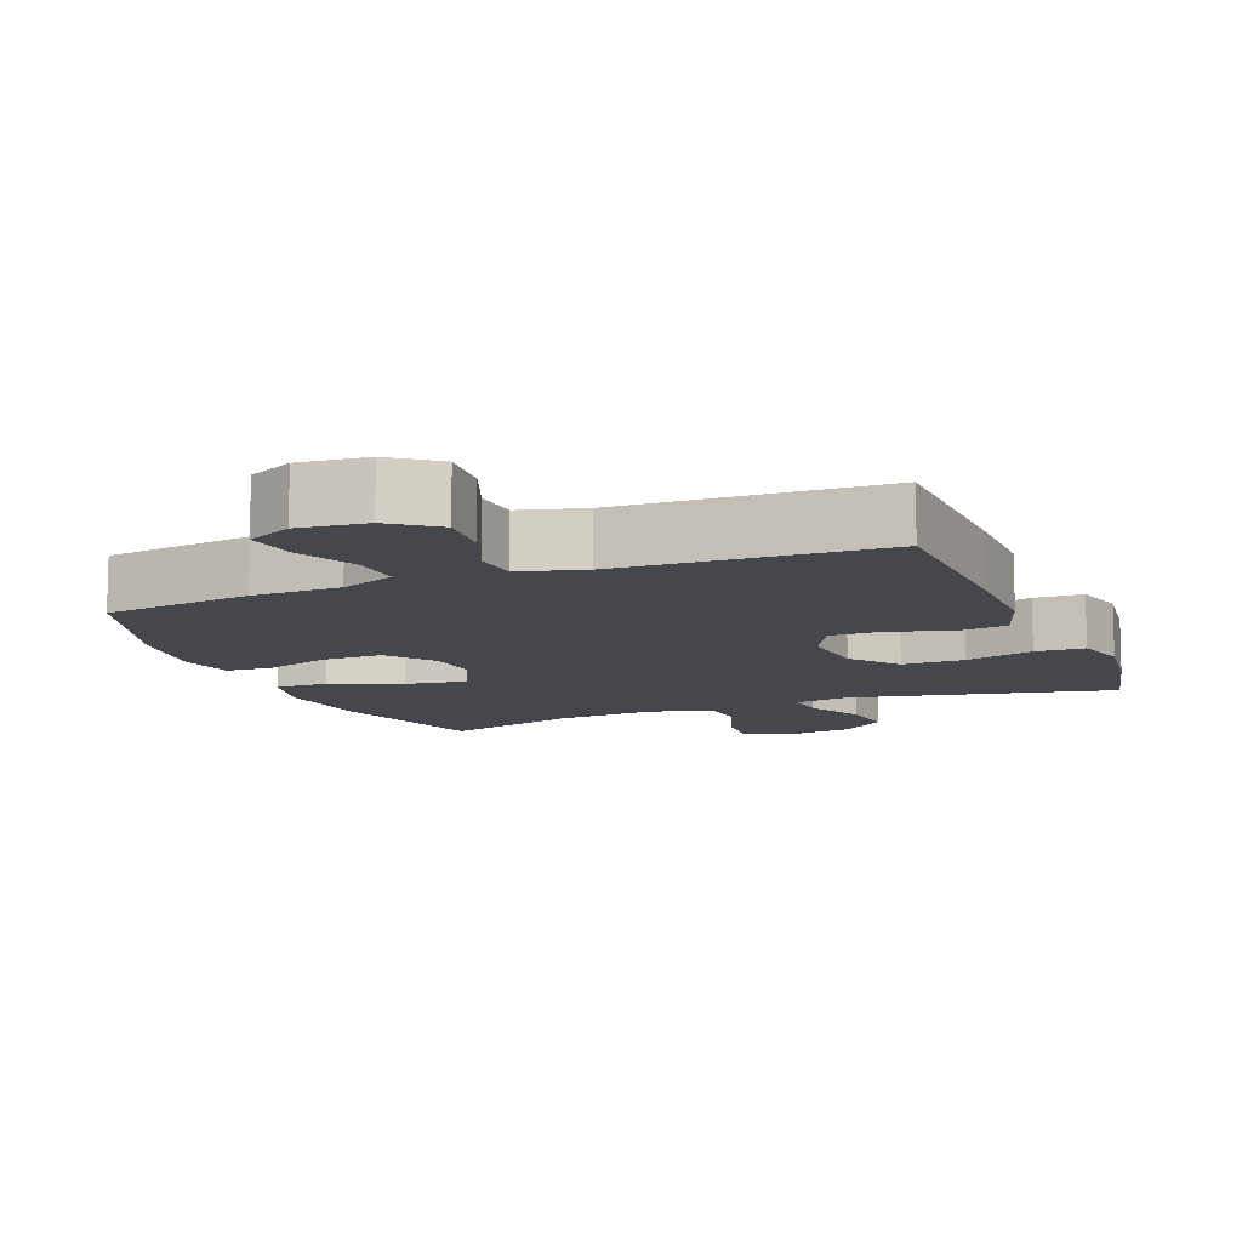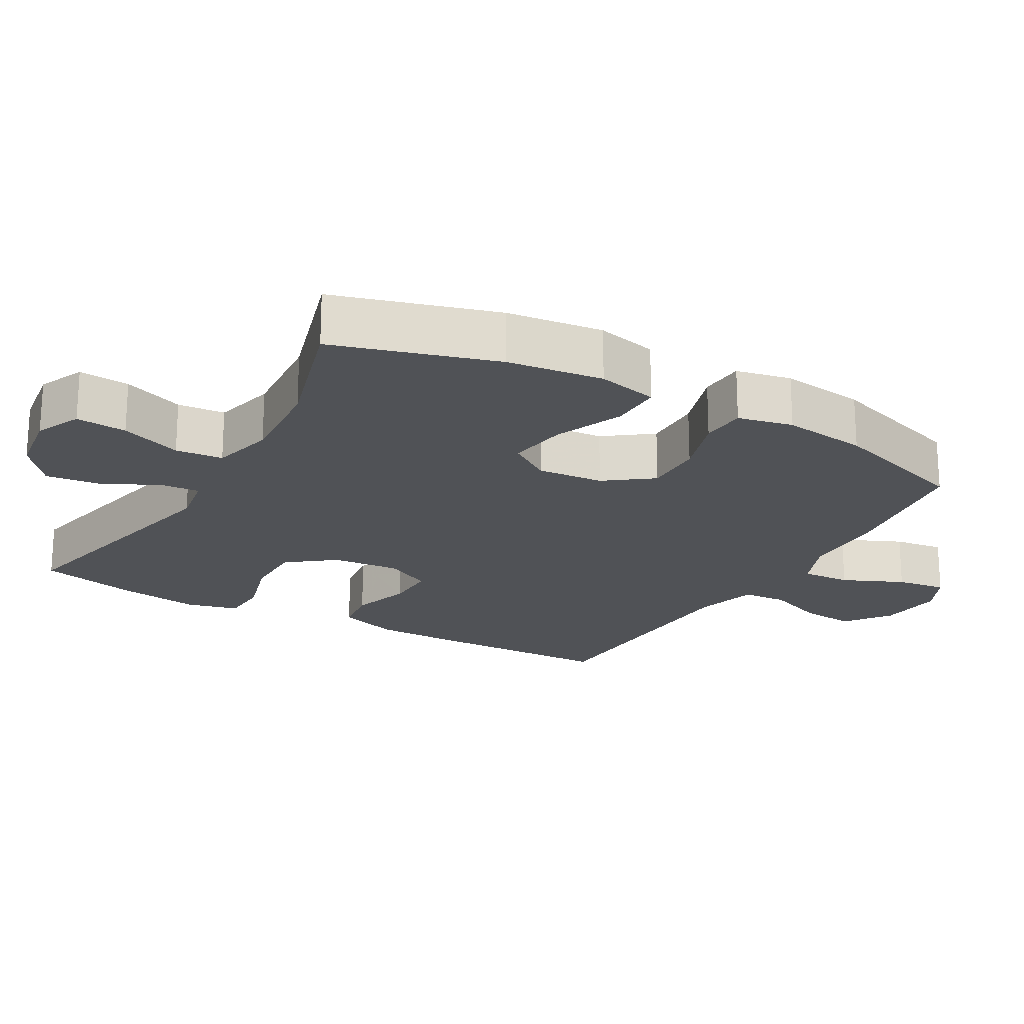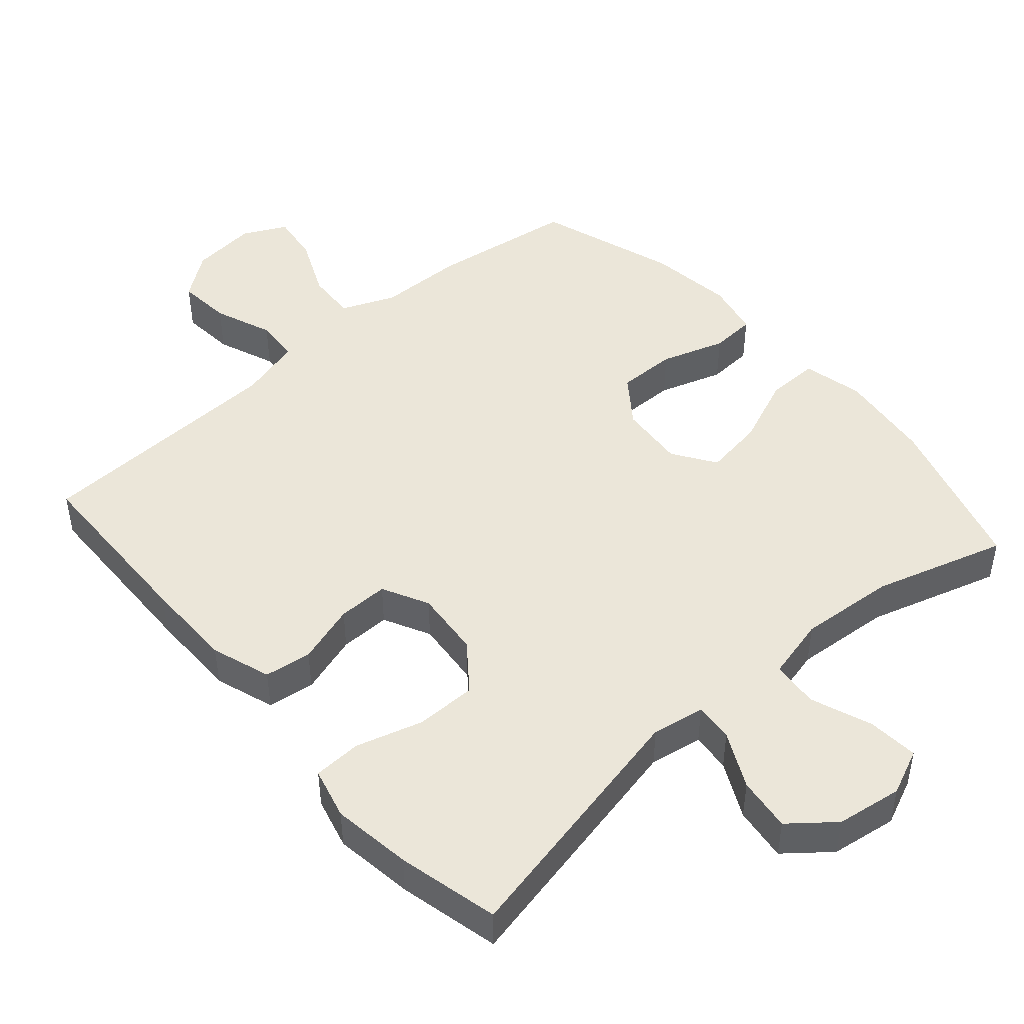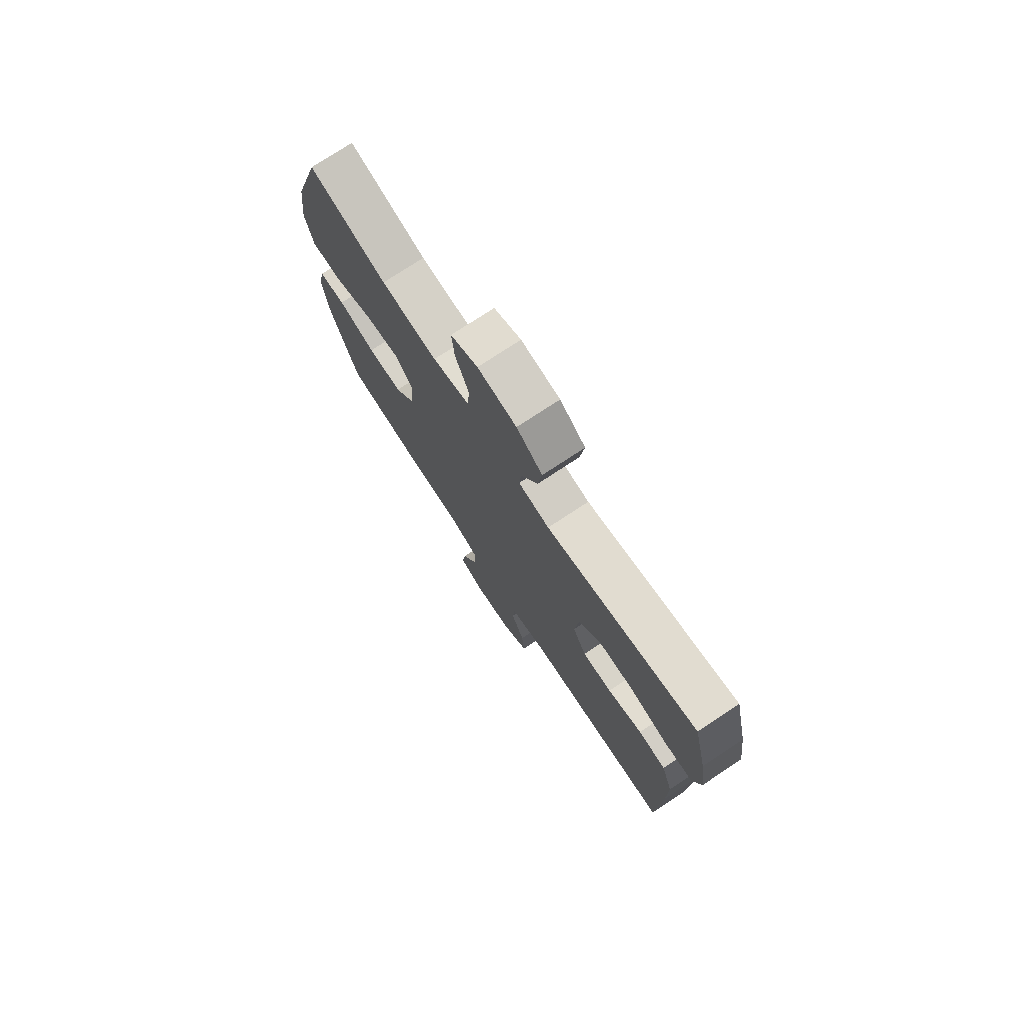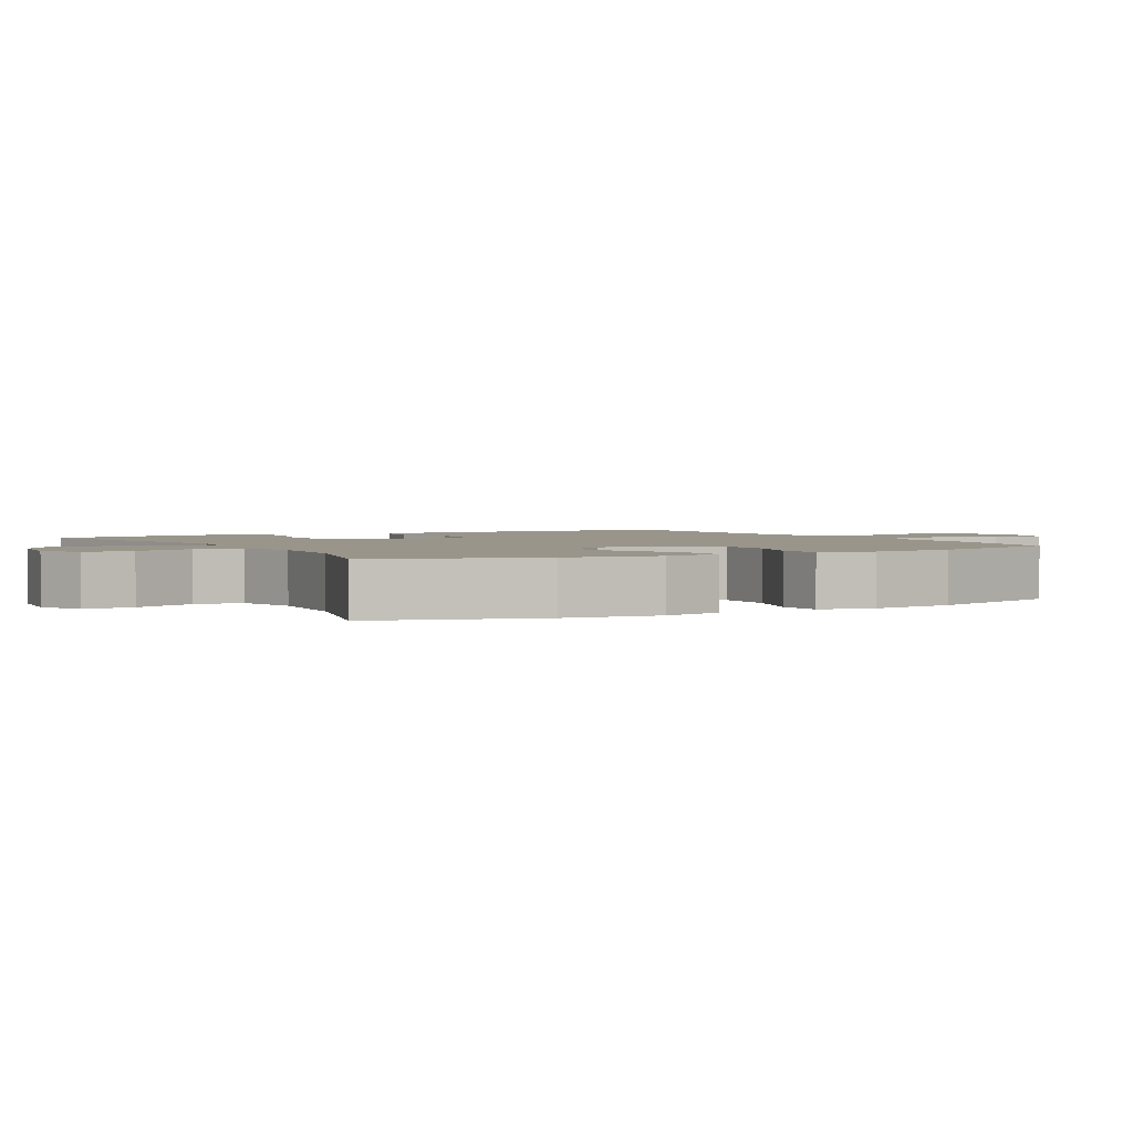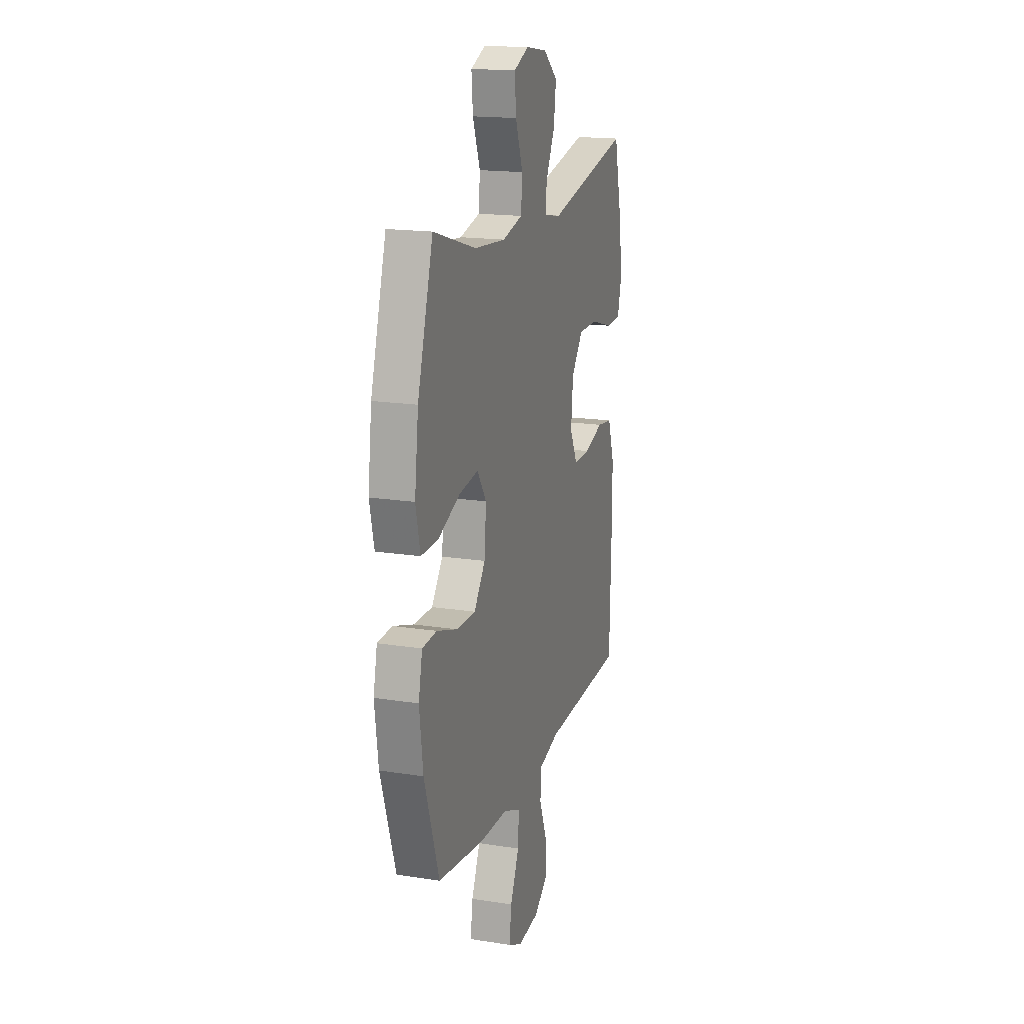
<metadata>
{"format":"obj","ext":"obj","renderer":"f3d","projection":"perspective","resolution":1024,"background":"white","views":[{"elev":-10.9,"azim":-158.1,"up":"+Y"},{"elev":-20.7,"azim":60.2,"up":"+Y"},{"elev":46.8,"azim":-41.1,"up":"+Y"},{"elev":75.9,"azim":-123.4,"up":"+Z"},{"elev":2.2,"azim":60.5,"up":"+Y"},{"elev":17.3,"azim":107.4,"up":"+Z"}]}
</metadata>
<code>
v -0.5 0.07 -0.5
v -0.507 0.07 -0.237
v -0.507 0.07 -0.107
v -0.478 0.07 -0.021
v -0.41 0.07 -0.012
v -0.324 0.07 -0.039
v -0.251 0.07 -0.04
v -0.217 0.07 0.027
v -0.226 0.07 0.124
v -0.278 0.07 0.191
v -0.366 0.07 0.191
v -0.462 0.07 0.163
v -0.531 0.07 0.166
v -0.55 0.07 0.24
v -0.534 0.07 0.355
v -0.5 0.07 0.5
v -0.13 0.07 0.42
v -0.054 0.07 0.433
v -0.059 0.07 0.489
v -0.099 0.07 0.569
v -0.109 0.07 0.647
v -0.046 0.07 0.698
v 0.049 0.07 0.712
v 0.115 0.07 0.683
v 0.109 0.07 0.61
v 0.076 0.07 0.522
v 0.082 0.07 0.454
v 0.172 0.07 0.432
v 0.31 0.07 0.443
v 0.5 0.07 0.5
v 0.569 0.07 0.268
v 0.586 0.07 0.131
v 0.566 0.07 0.044
v 0.491 0.07 0.045
v 0.392 0.07 0.086
v 0.306 0.07 0.099
v 0.265 0.07 0.038
v 0.273 0.07 -0.057
v 0.323 0.07 -0.124
v 0.408 0.07 -0.123
v 0.5 0.07 -0.093
v 0.565 0.07 -0.097
v 0.582 0.07 -0.176
v 0.566 0.07 -0.298
v 0.5 0.07 -0.5
v 0.292 0.07 -0.529
v 0.168 0.07 -0.531
v 0.091 0.07 -0.563
v 0.095 0.07 -0.634
v 0.134 0.07 -0.721
v 0.144 0.07 -0.793
v 0.081 0.07 -0.824
v -0.014 0.07 -0.814
v -0.078 0.07 -0.766
v -0.071 0.07 -0.688
v -0.038 0.07 -0.604
v -0.043 0.07 -0.54
v -0.133 0.07 -0.515
v -0.5 0 -0.5
v -0.507 0 -0.237
v -0.507 0 -0.107
v -0.478 0 -0.021
v -0.41 0 -0.012
v -0.324 0 -0.039
v -0.251 0 -0.04
v -0.217 0 0.027
v -0.226 0 0.124
v -0.278 0 0.191
v -0.366 0 0.191
v -0.462 0 0.163
v -0.531 0 0.166
v -0.55 0 0.24
v -0.534 0 0.355
v -0.5 0 0.5
v -0.13 0 0.42
v -0.054 0 0.433
v -0.059 0 0.489
v -0.099 0 0.569
v -0.109 0 0.647
v -0.046 0 0.698
v 0.049 0 0.712
v 0.115 0 0.683
v 0.109 0 0.61
v 0.076 0 0.522
v 0.082 0 0.454
v 0.172 0 0.432
v 0.31 0 0.443
v 0.5 0 0.5
v 0.569 0 0.268
v 0.586 0 0.131
v 0.566 0 0.044
v 0.491 0 0.045
v 0.392 0 0.086
v 0.306 0 0.099
v 0.265 0 0.038
v 0.273 0 -0.057
v 0.323 0 -0.124
v 0.408 0 -0.123
v 0.5 0 -0.093
v 0.565 0 -0.097
v 0.582 0 -0.176
v 0.566 0 -0.298
v 0.5 0 -0.5
v 0.292 0 -0.529
v 0.168 0 -0.531
v 0.091 0 -0.563
v 0.095 0 -0.634
v 0.134 0 -0.721
v 0.144 0 -0.793
v 0.081 0 -0.824
v -0.014 0 -0.814
v -0.078 0 -0.766
v -0.071 0 -0.688
v -0.038 0 -0.604
v -0.043 0 -0.54
v -0.133 0 -0.515
f 53 54 55 56
f 53 56 57
f 52 53 57
f 49 50 51 52
f 48 49 52 57
f 47 48 57 58
f 45 46 47 58
f 40 41 42 43
f 39 40 43 44
f 32 33 34 35
f 32 35 36
f 29 30 31 32
f 28 29 32 36
f 27 28 36 37
f 23 24 25 26
f 23 26 27
f 22 23 27
f 19 20 21 22
f 18 19 22 27
f 17 18 27 37
f 11 12 13 14
f 10 11 14 15
f 3 4 5 6
f 3 6 7
f 2 3 7
f 1 2 7
f 58 1 7
f 39 44 45 58
f 38 39 58 7
f 37 38 7 8
f 17 37 8 9
f 10 15 16 17
f 9 10 17
f 114 113 112 111
f 115 114 111
f 115 111 110
f 110 109 108 107
f 115 110 107 106
f 116 115 106 105
f 116 105 104 103
f 101 100 99 98
f 102 101 98 97
f 93 92 91 90
f 94 93 90
f 90 89 88 87
f 94 90 87 86
f 95 94 86 85
f 84 83 82 81
f 85 84 81
f 85 81 80
f 80 79 78 77
f 85 80 77 76
f 95 85 76 75
f 72 71 70 69
f 73 72 69 68
f 64 63 62 61
f 65 64 61
f 65 61 60
f 65 60 59
f 65 59 116
f 116 103 102 97
f 65 116 97 96
f 66 65 96 95
f 67 66 95 75
f 75 74 73 68
f 75 68 67
f 1 59 60 2
f 2 60 61 3
f 3 61 62 4
f 4 62 63 5
f 5 63 64 6
f 6 64 65 7
f 7 65 66 8
f 8 66 67 9
f 9 67 68 10
f 10 68 69 11
f 11 69 70 12
f 12 70 71 13
f 13 71 72 14
f 14 72 73 15
f 15 73 74 16
f 16 74 75 17
f 17 75 76 18
f 18 76 77 19
f 19 77 78 20
f 20 78 79 21
f 21 79 80 22
f 22 80 81 23
f 23 81 82 24
f 24 82 83 25
f 25 83 84 26
f 26 84 85 27
f 27 85 86 28
f 28 86 87 29
f 29 87 88 30
f 30 88 89 31
f 31 89 90 32
f 32 90 91 33
f 33 91 92 34
f 34 92 93 35
f 35 93 94 36
f 36 94 95 37
f 37 95 96 38
f 38 96 97 39
f 39 97 98 40
f 40 98 99 41
f 41 99 100 42
f 42 100 101 43
f 43 101 102 44
f 44 102 103 45
f 45 103 104 46
f 46 104 105 47
f 47 105 106 48
f 48 106 107 49
f 49 107 108 50
f 50 108 109 51
f 51 109 110 52
f 52 110 111 53
f 53 111 112 54
f 54 112 113 55
f 55 113 114 56
f 56 114 115 57
f 57 115 116 58
f 58 116 59 1

</code>
